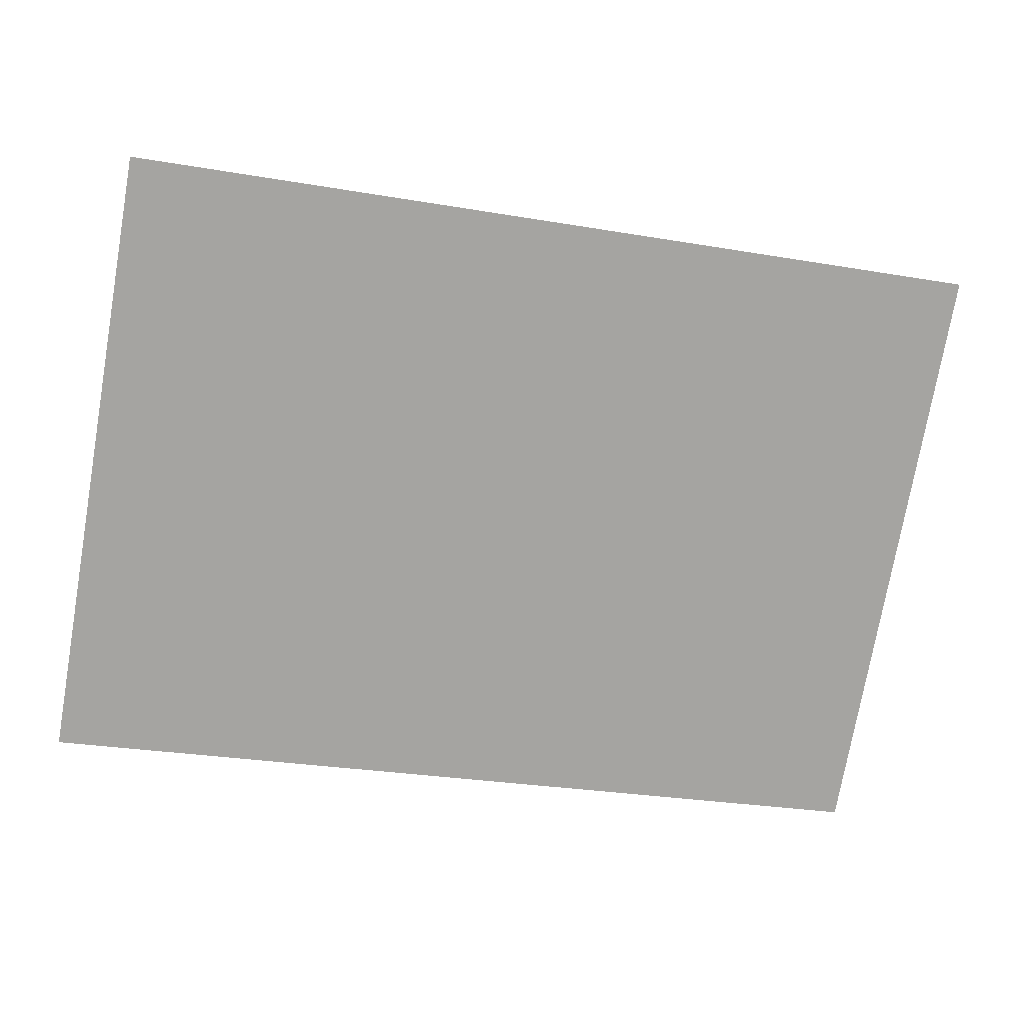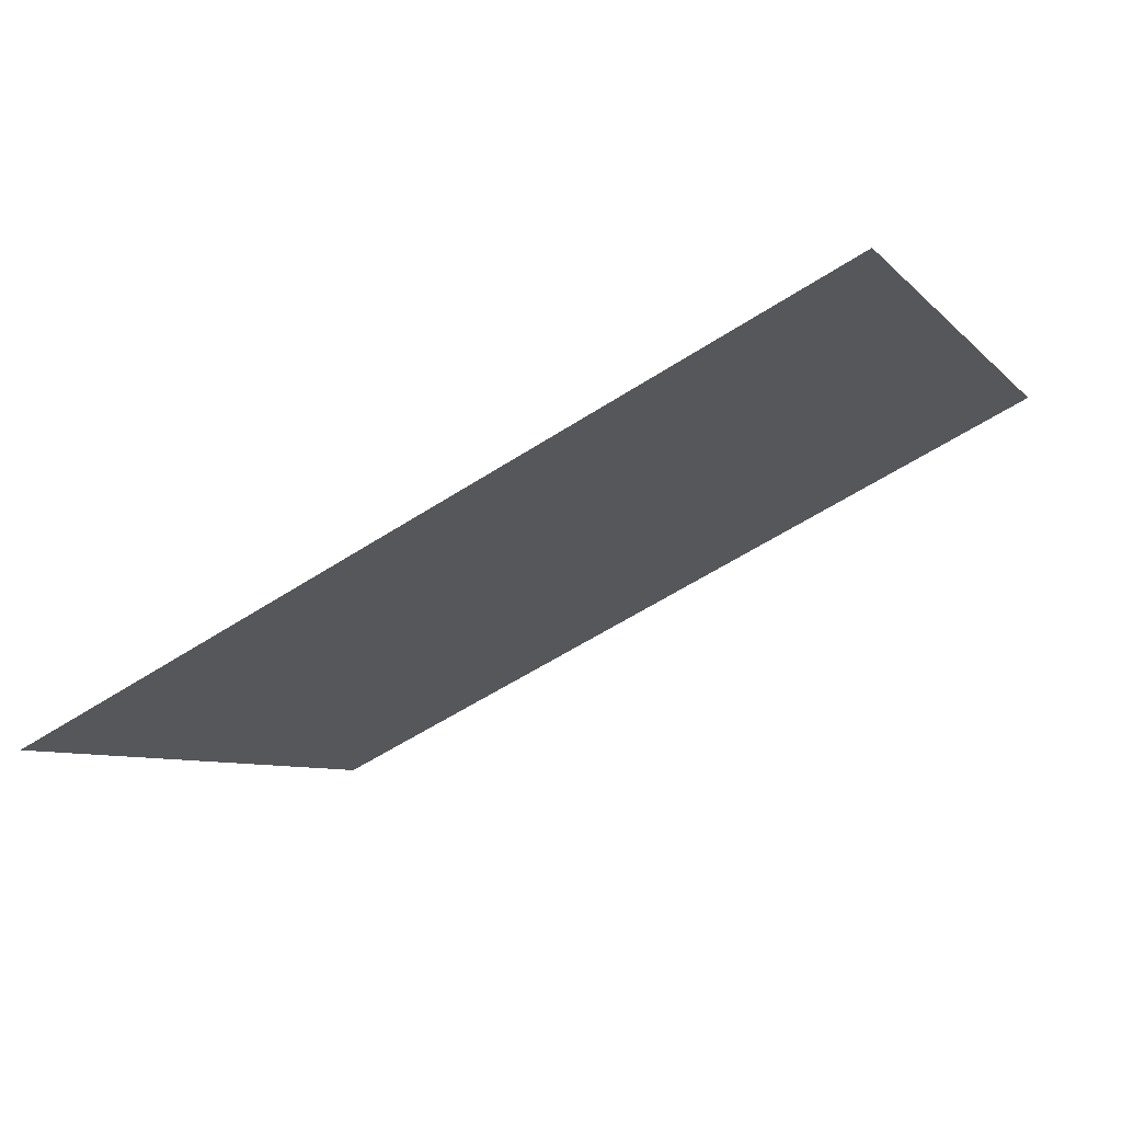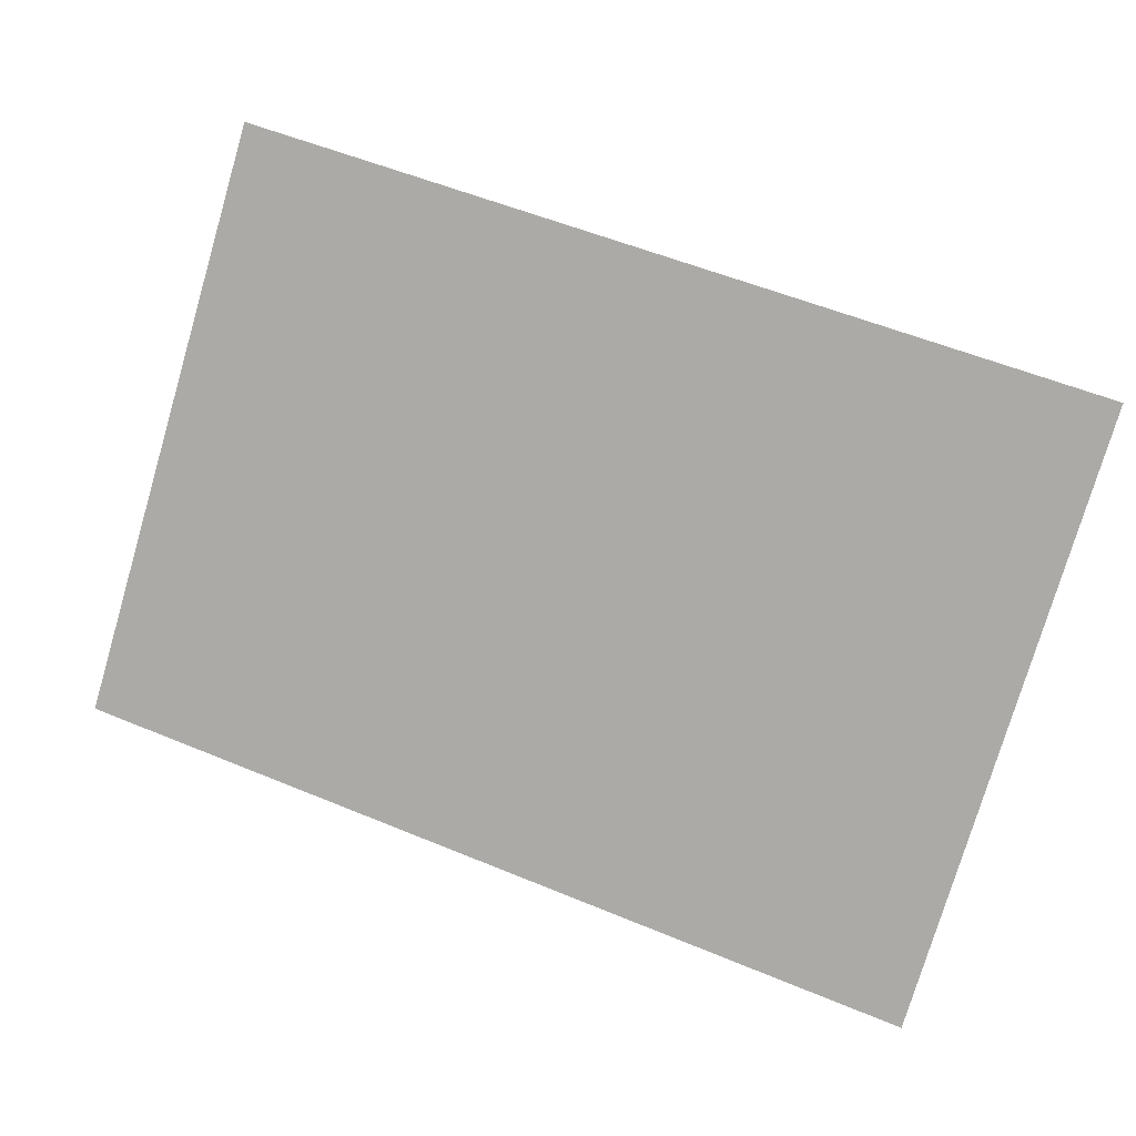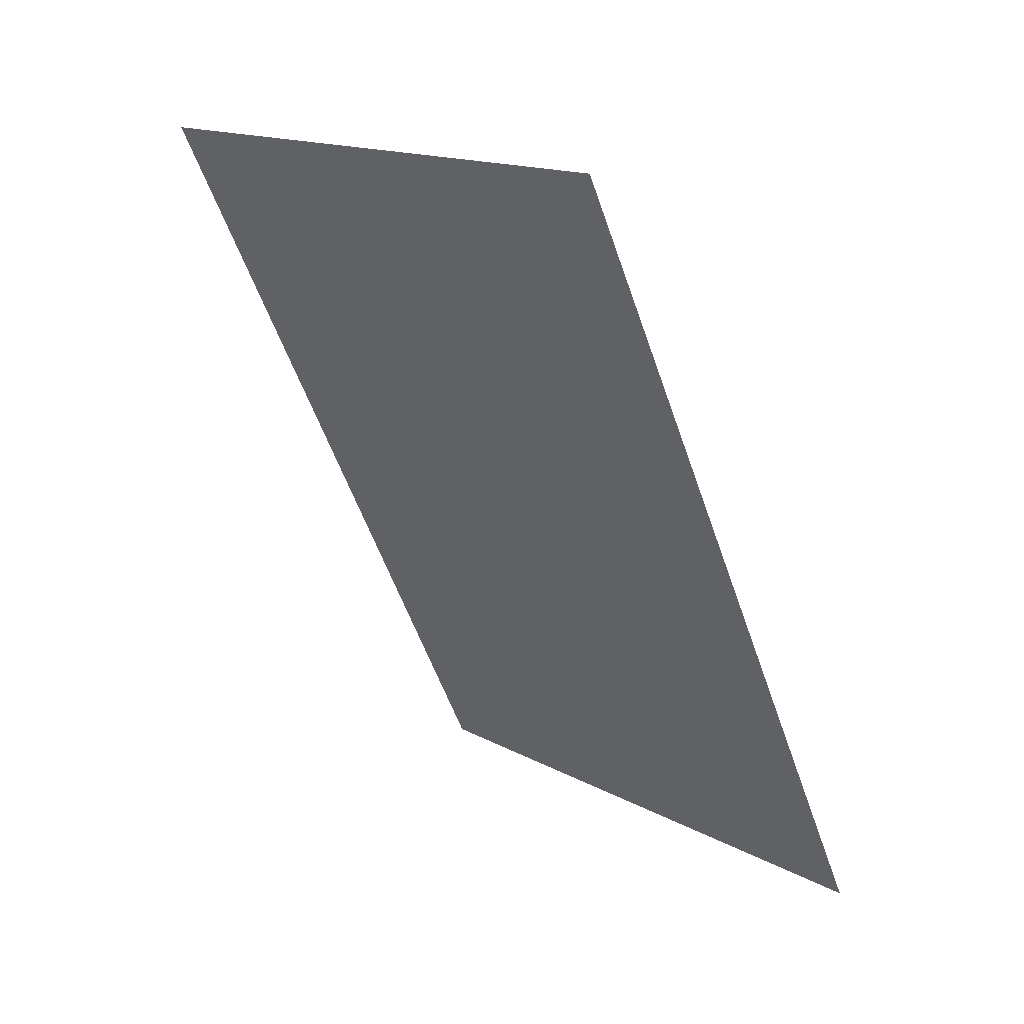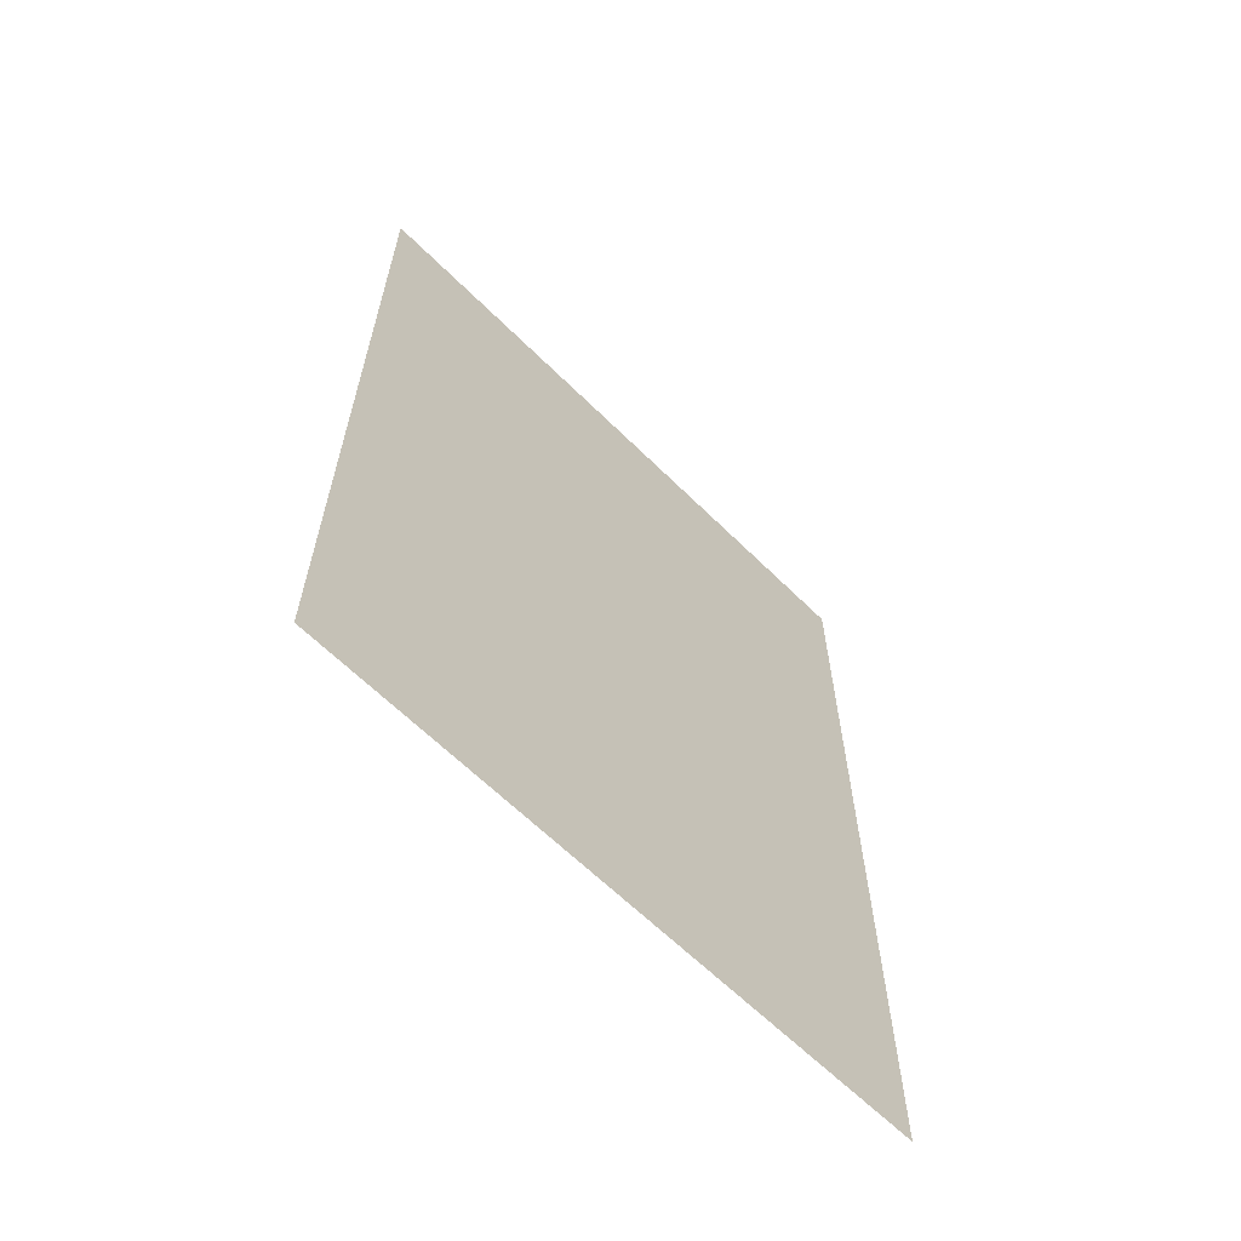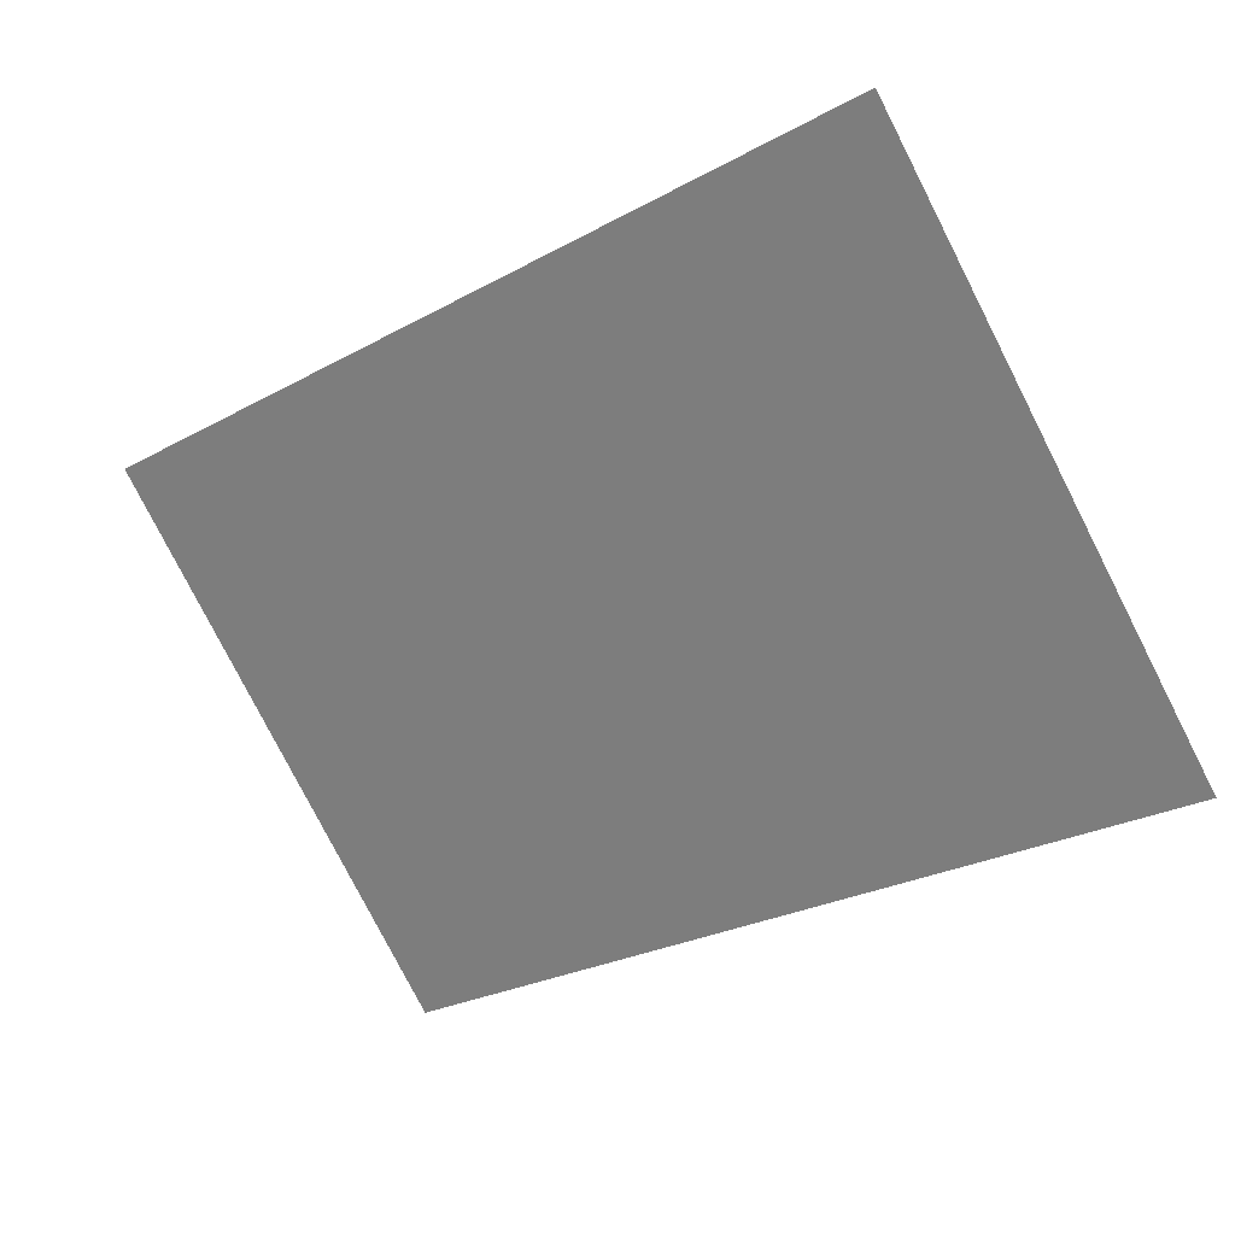
<metadata>
{"format":"obj","ext":"obj","renderer":"f3d","projection":"perspective","resolution":1024,"background":"white","views":[{"elev":-28.8,"azim":-14.1,"up":"+Y"},{"elev":-57.7,"azim":-146.1,"up":"+Y"},{"elev":55.6,"azim":-156.5,"up":"+Y"},{"elev":-56.1,"azim":-71.0,"up":"+Z"},{"elev":26.7,"azim":89.9,"up":"+Y"},{"elev":-26.9,"azim":40.1,"up":"+Y"}]}
</metadata>
<code>
o 0101_0000.001
v 1 0 -1
v 1 1 0
v -1 1 0
v -1 0 -1
v 0 -1 1
v 0 0.5 -0.5
f 2 6 1
f 3 6 2
f 3 4 6
f 4 1 6

</code>
